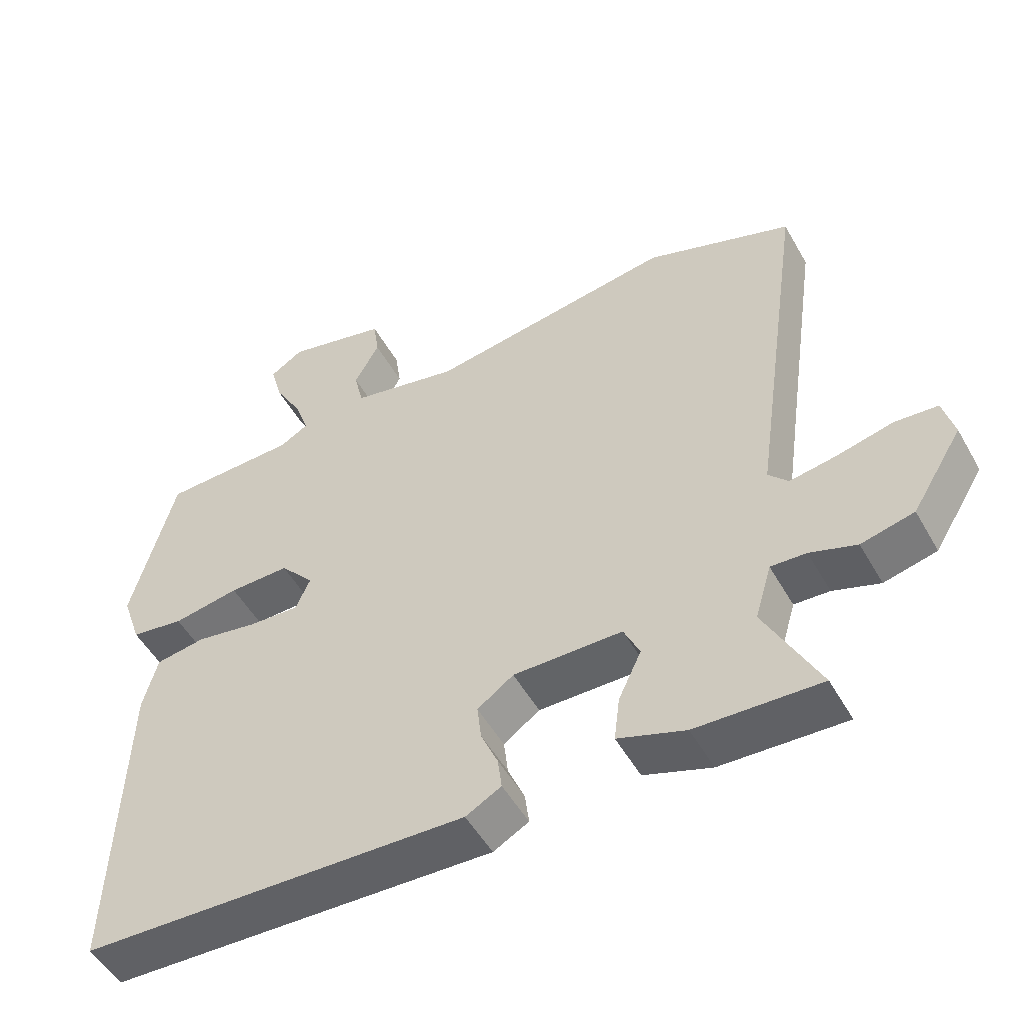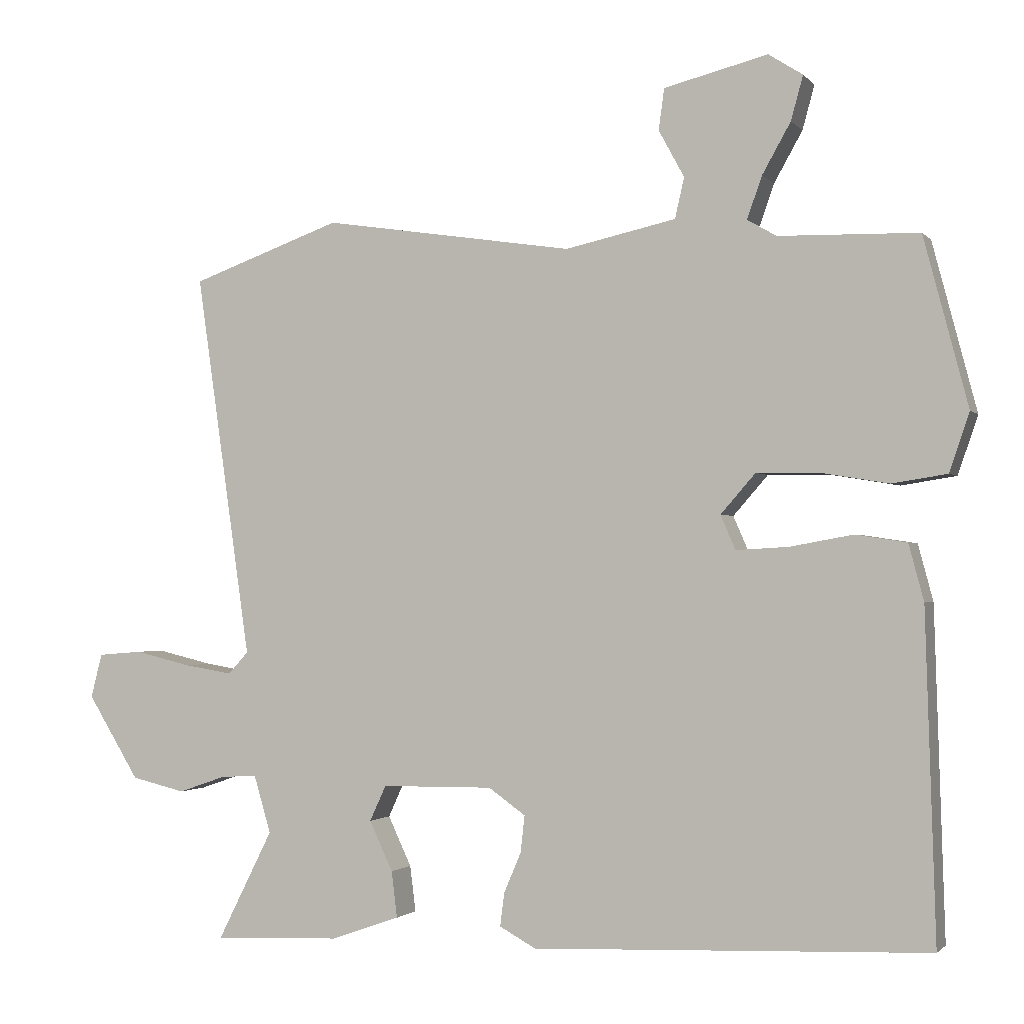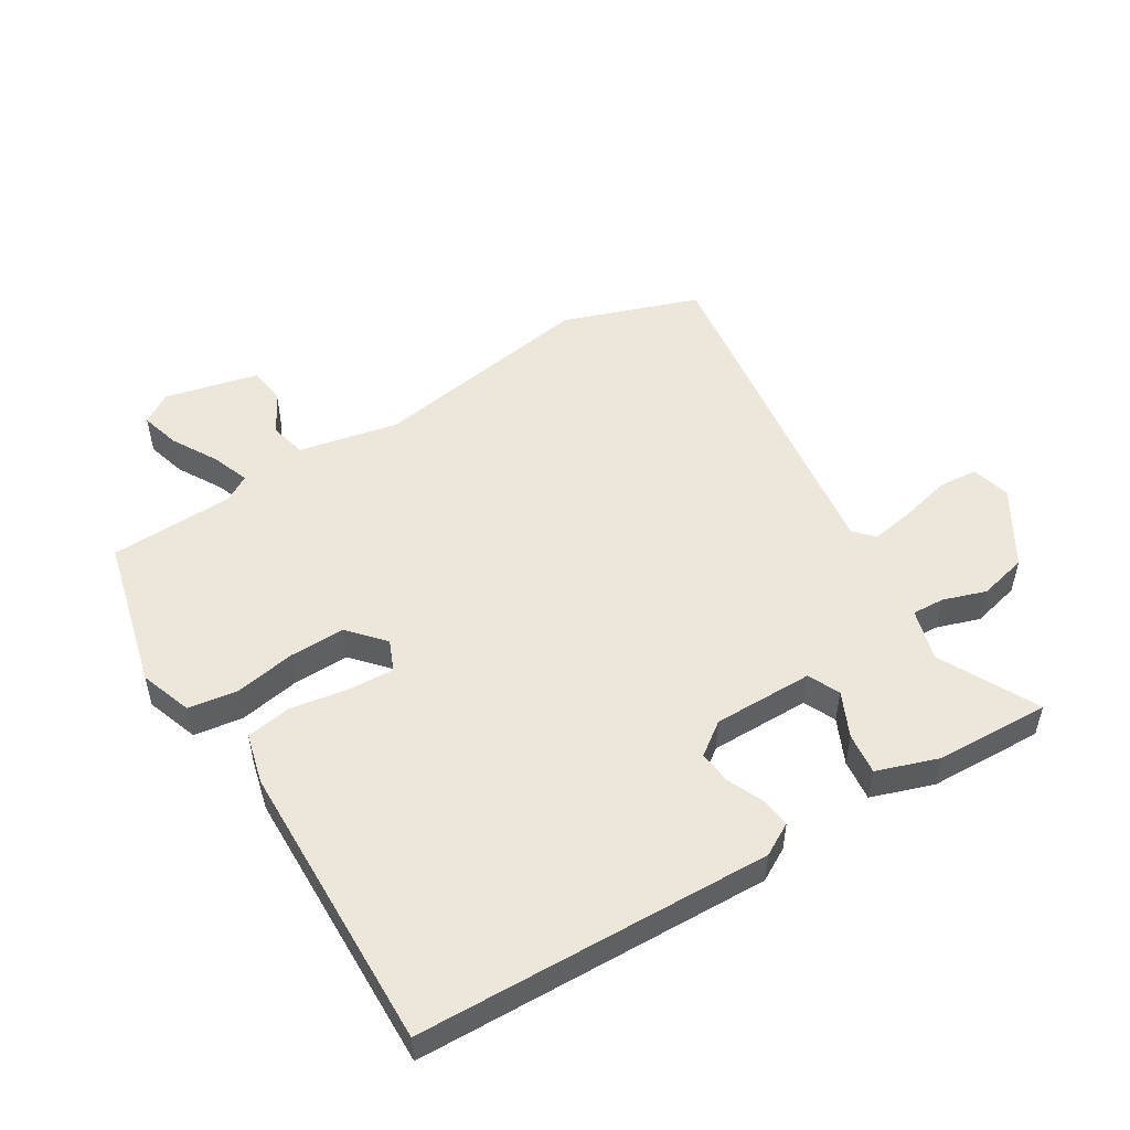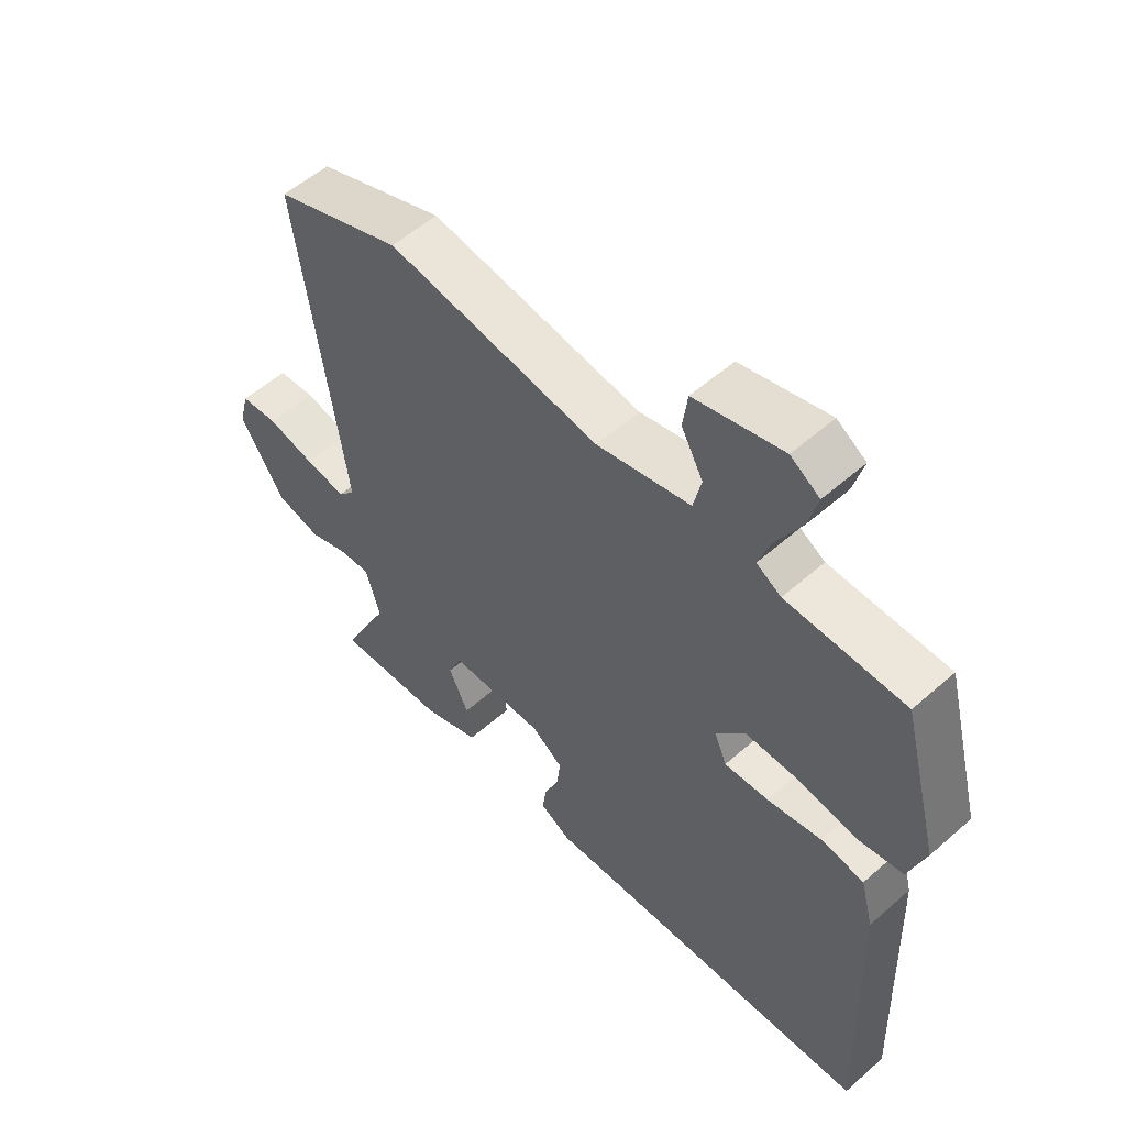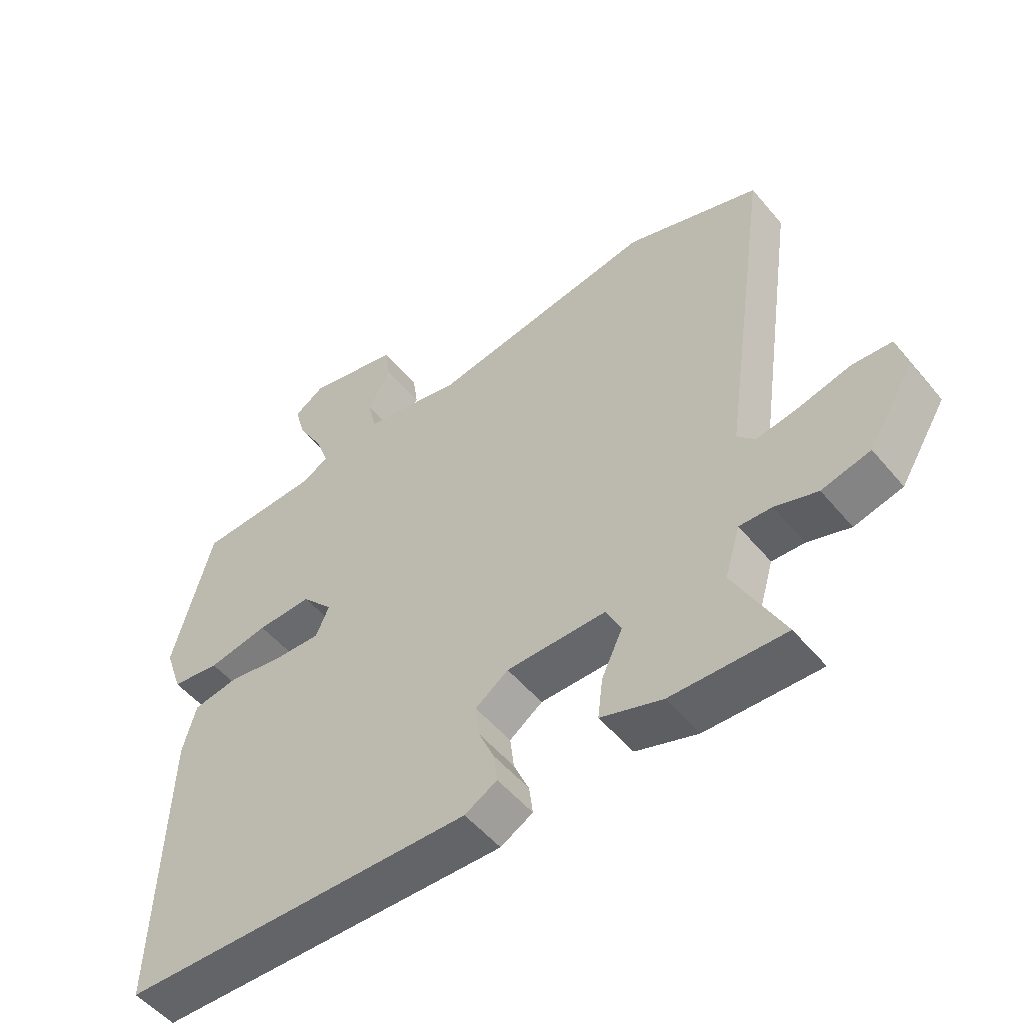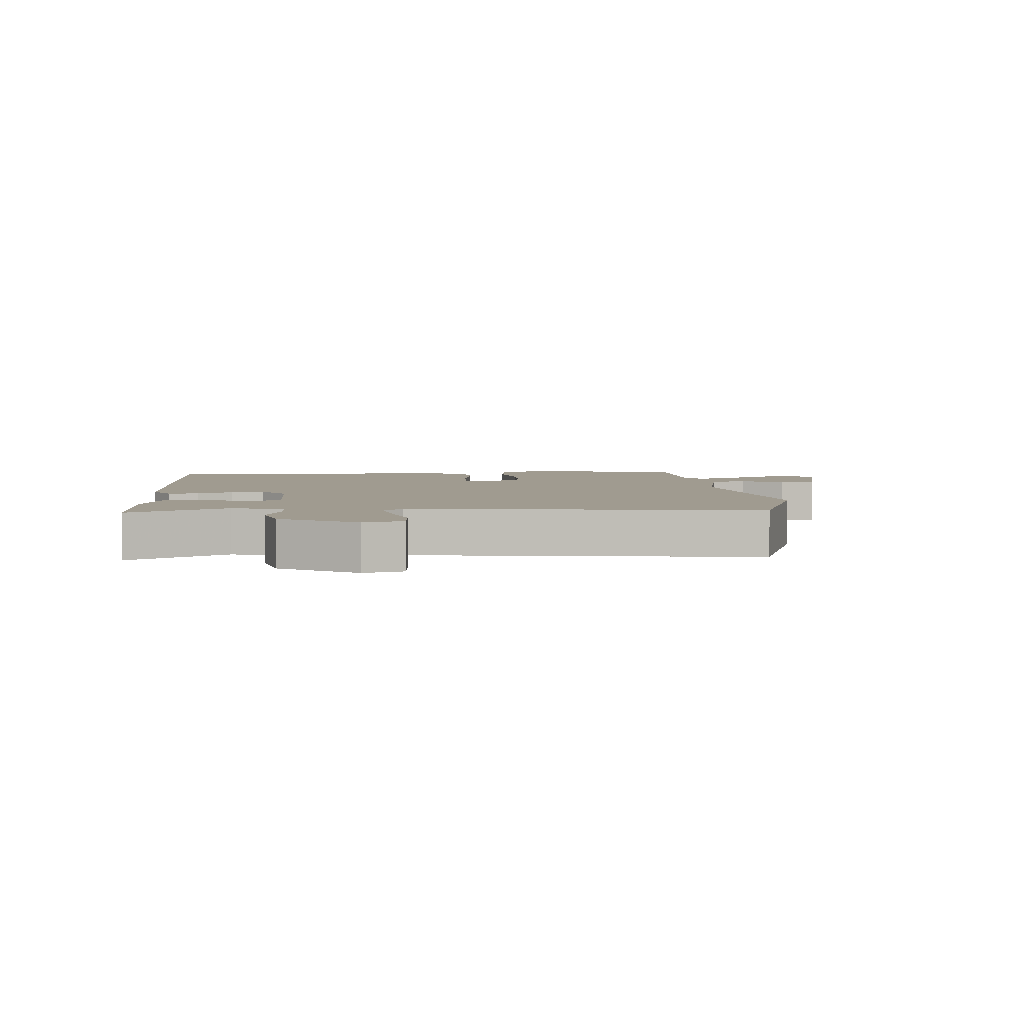
<metadata>
{"format":"obj","ext":"obj","renderer":"f3d","projection":"perspective","resolution":1024,"background":"white","views":[{"elev":-51.5,"azim":-151.2,"up":"+Z"},{"elev":-1.6,"azim":19.6,"up":"+Z"},{"elev":51.9,"azim":148.0,"up":"+Y"},{"elev":54.4,"azim":47.0,"up":"+Z"},{"elev":-52.7,"azim":-141.3,"up":"+Z"},{"elev":4.2,"azim":-95.3,"up":"+Y"}]}
</metadata>
<code>
v -0.552 0.07 -0.488
v -0.474 0.07 -0.333
v -0.498 0.07 -0.252
v -0.549 0.07 -0.255
v -0.616 0.07 -0.278
v -0.692 0.07 -0.26
v -0.765 0.07 -0.142
v -0.749 0.07 -0.08
v -0.687 0.07 -0.075
v -0.607 0.07 -0.094
v -0.539 0.07 -0.105
v -0.511 0.07 -0.074
v -0.589 0.07 0.468
v -0.377 0.07 0.544
v -0.023 0.07 0.49
v 0.133 0.07 0.524
v 0.146 0.07 0.581
v 0.11 0.07 0.647
v 0.118 0.07 0.705
v 0.264 0.07 0.741
v 0.312 0.07 0.71
v 0.295 0.07 0.648
v 0.255 0.07 0.577
v 0.234 0.07 0.518
v 0.275 0.07 0.494
v 0.471 0.07 0.489
v 0.533 0.07 0.252
v 0.505 0.07 0.17
v 0.428 0.07 0.158
v 0.332 0.07 0.174
v 0.245 0.07 0.175
v 0.196 0.07 0.119
v 0.217 0.07 0.071
v 0.29 0.07 0.075
v 0.379 0.07 0.091
v 0.451 0.07 0.08
v 0.472 0.07 0.001
v 0.486 0.07 -0.457
v -0.07 0.07 -0.479
v -0.121 0.07 -0.451
v -0.115 0.07 -0.404
v -0.091 0.07 -0.348
v -0.085 0.07 -0.296
v -0.137 0.07 -0.259
v -0.294 0.07 -0.261
v -0.317 0.07 -0.311
v -0.284 0.07 -0.381
v -0.276 0.07 -0.446
v -0.373 0.07 -0.48
v -0.552 0 -0.488
v -0.474 0 -0.333
v -0.498 0 -0.252
v -0.549 0 -0.255
v -0.616 0 -0.278
v -0.692 0 -0.26
v -0.765 0 -0.142
v -0.749 0 -0.08
v -0.687 0 -0.075
v -0.607 0 -0.094
v -0.539 0 -0.105
v -0.511 0 -0.074
v -0.589 0 0.468
v -0.377 0 0.544
v -0.023 0 0.49
v 0.133 0 0.524
v 0.146 0 0.581
v 0.11 0 0.647
v 0.118 0 0.705
v 0.264 0 0.741
v 0.312 0 0.71
v 0.295 0 0.648
v 0.255 0 0.577
v 0.234 0 0.518
v 0.275 0 0.494
v 0.471 0 0.489
v 0.533 0 0.252
v 0.505 0 0.17
v 0.428 0 0.158
v 0.332 0 0.174
v 0.245 0 0.175
v 0.196 0 0.119
v 0.217 0 0.071
v 0.29 0 0.075
v 0.379 0 0.091
v 0.451 0 0.08
v 0.472 0 0.001
v 0.486 0 -0.457
v -0.07 0 -0.479
v -0.121 0 -0.451
v -0.115 0 -0.404
v -0.091 0 -0.348
v -0.085 0 -0.296
v -0.137 0 -0.259
v -0.294 0 -0.261
v -0.317 0 -0.311
v -0.284 0 -0.381
v -0.276 0 -0.446
v -0.373 0 -0.48
f 46 47 48 49
f 46 49 1 2
f 45 46 2 3
f 44 45 3
f 39 40 41 42
f 39 42 43
f 38 39 43
f 37 38 43 44
f 34 35 36 37
f 33 34 37 44
f 27 28 29 30
f 25 26 27 30
f 24 25 30 31
f 20 21 22 23
f 20 23 24
f 17 18 19 20
f 16 17 20 24
f 15 16 24 31
f 12 13 14 15
f 7 8 9 10
f 7 10 11
f 4 5 6 7
f 3 4 7 11
f 32 33 44 3
f 12 15 31 32
f 3 11 12 32
f 98 97 96 95
f 51 50 98 95
f 52 51 95 94
f 52 94 93
f 91 90 89 88
f 92 91 88
f 92 88 87
f 93 92 87 86
f 86 85 84 83
f 93 86 83 82
f 79 78 77 76
f 79 76 75 74
f 80 79 74 73
f 72 71 70 69
f 73 72 69
f 69 68 67 66
f 73 69 66 65
f 80 73 65 64
f 64 63 62 61
f 59 58 57 56
f 60 59 56
f 56 55 54 53
f 60 56 53 52
f 52 93 82 81
f 81 80 64 61
f 81 61 60 52
f 1 50 51 2
f 2 51 52 3
f 3 52 53 4
f 4 53 54 5
f 5 54 55 6
f 6 55 56 7
f 7 56 57 8
f 8 57 58 9
f 9 58 59 10
f 10 59 60 11
f 11 60 61 12
f 12 61 62 13
f 13 62 63 14
f 14 63 64 15
f 15 64 65 16
f 16 65 66 17
f 17 66 67 18
f 18 67 68 19
f 19 68 69 20
f 20 69 70 21
f 21 70 71 22
f 22 71 72 23
f 23 72 73 24
f 24 73 74 25
f 25 74 75 26
f 26 75 76 27
f 27 76 77 28
f 28 77 78 29
f 29 78 79 30
f 30 79 80 31
f 31 80 81 32
f 32 81 82 33
f 33 82 83 34
f 34 83 84 35
f 35 84 85 36
f 36 85 86 37
f 37 86 87 38
f 38 87 88 39
f 39 88 89 40
f 40 89 90 41
f 41 90 91 42
f 42 91 92 43
f 43 92 93 44
f 44 93 94 45
f 45 94 95 46
f 46 95 96 47
f 47 96 97 48
f 48 97 98 49
f 49 98 50 1

</code>
